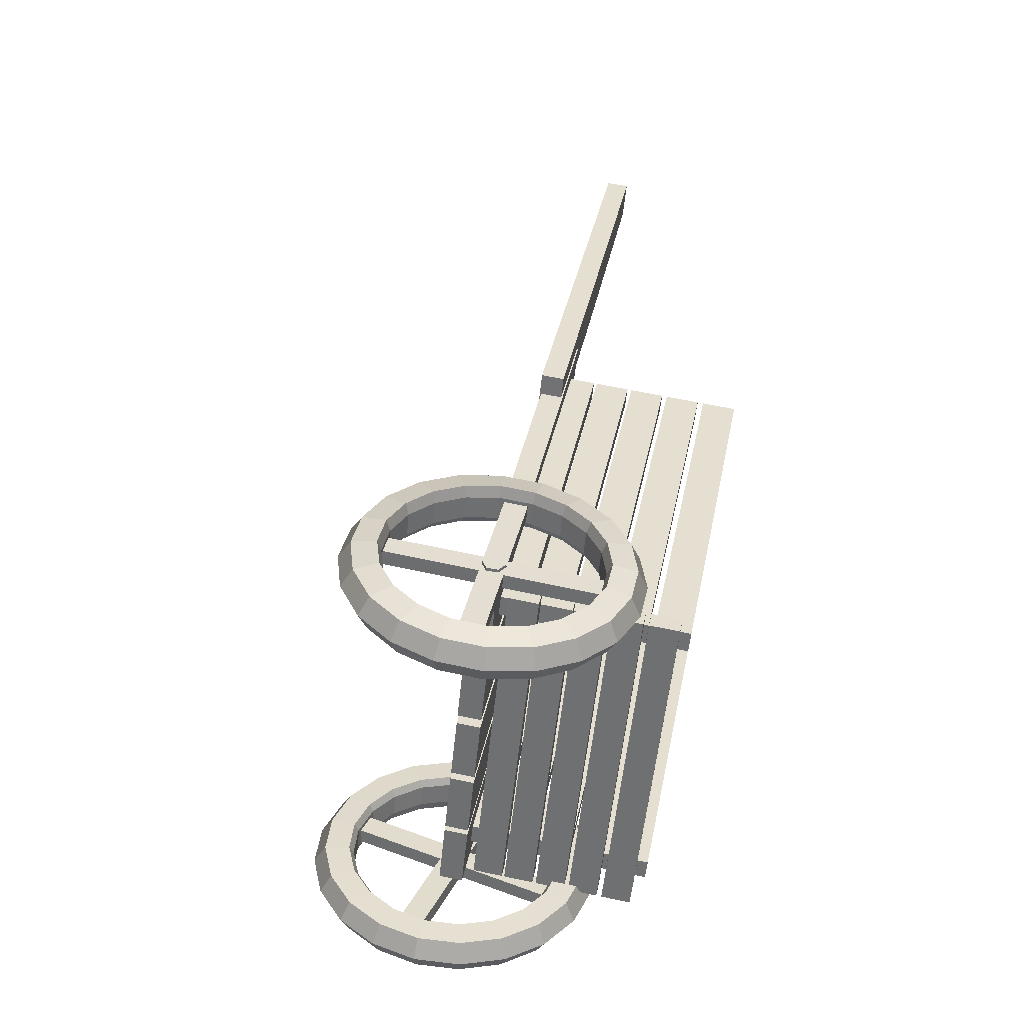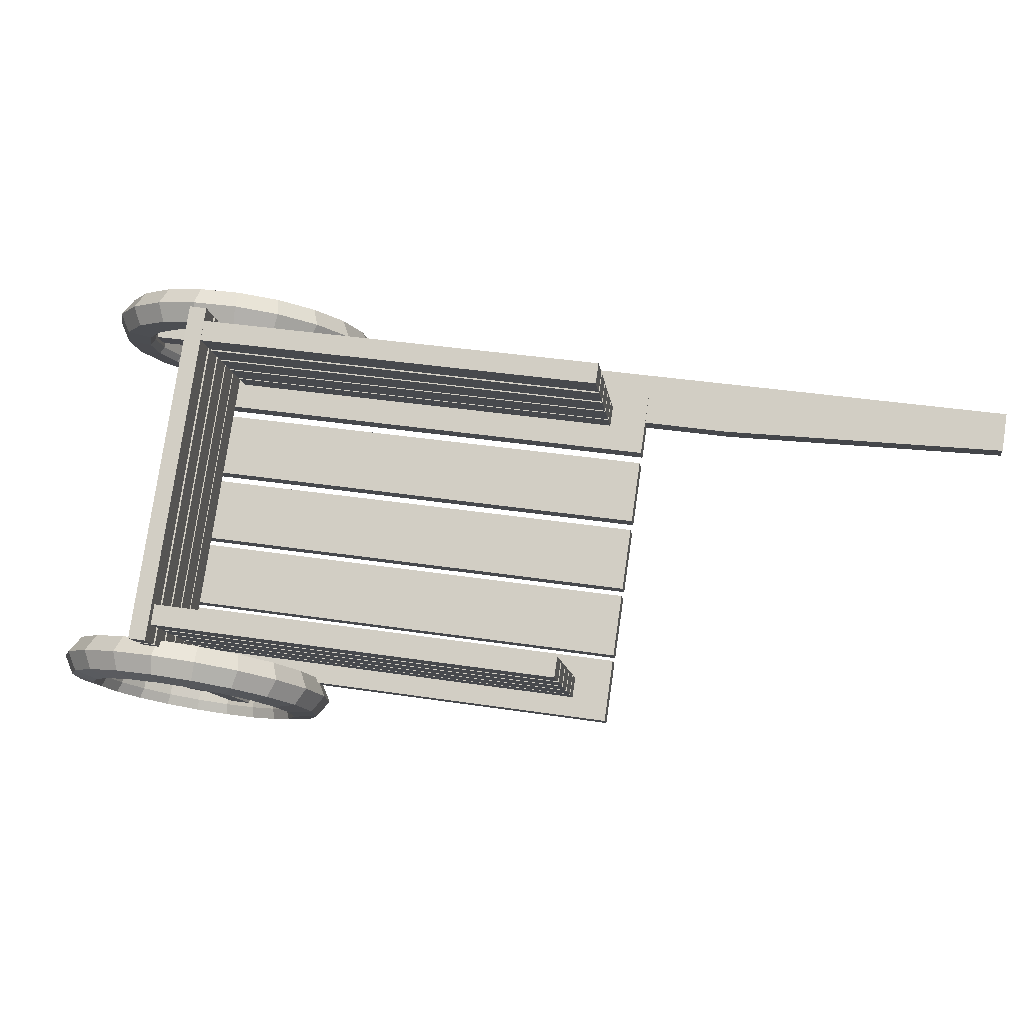
<metadata>
{"format":"obj","ext":"obj","renderer":"f3d","projection":"perspective","resolution":1024,"background":"white","views":[{"elev":43.0,"azim":68.0,"up":"+Y"},{"elev":-15.3,"azim":153.9,"up":"+Y"}]}
</metadata>
<code>
o Cart
v -2.097 0.3729 9.334
v -2.093 0.4171 9.302
v -2.073 0.4148 9.242
v -2.067 0.3957 9.233
v -2.059 0.3359 9.24
v -2.06 0.3091 9.255
v -2.082 0.3248 9.313
v -1.983 0.3893 9.353
v -1.988 0.4322 9.32
v -1.986 0.4272 9.257
v -1.984 0.4076 9.248
v -1.977 0.3477 9.255
v -1.973 0.3214 9.269
v -1.976 0.3399 9.331
v -1.868 0.4015 9.336
v -1.882 0.4435 9.304
v -1.9 0.4364 9.244
v -1.901 0.4164 9.235
v -1.893 0.3566 9.242
v -1.887 0.3307 9.257
v -1.87 0.3513 9.315
v -1.763 0.4084 9.285
v -1.785 0.4499 9.257
v -1.821 0.4416 9.205
v -1.825 0.4214 9.198
v -1.817 0.3616 9.205
v -1.808 0.3359 9.218
v -1.773 0.3576 9.268
v -1.679 0.4093 9.204
v -1.707 0.4507 9.182
v -1.757 0.4423 9.144
v -1.764 0.4221 9.139
v -1.757 0.3622 9.146
v -1.744 0.3365 9.157
v -1.696 0.3585 9.193
v -1.624 0.4041 9.101
v -1.656 0.4459 9.087
v -1.715 0.4384 9.066
v -1.724 0.4183 9.065
v -1.717 0.3585 9.072
v -1.702 0.3326 9.079
v -1.645 0.3537 9.098
v -1.603 0.3933 8.987
v -1.636 0.436 8.981
v -1.699 0.4303 8.98
v -1.709 0.4105 8.982
v -1.701 0.3506 8.989
v -1.686 0.3245 8.992
v -1.625 0.3437 8.992
v -1.618 0.378 8.872
v -1.65 0.4218 8.875
v -1.711 0.4187 8.893
v -1.72 0.3994 8.899
v -1.712 0.3396 8.906
v -1.698 0.3129 8.906
v -1.639 0.3295 8.886
v -1.668 0.3597 8.768
v -1.697 0.4049 8.779
v -1.749 0.4048 8.815
v -1.756 0.3861 8.824
v -1.748 0.3263 8.831
v -1.736 0.2991 8.827
v -1.685 0.3126 8.79
v -1.748 0.3401 8.685
v -1.771 0.3868 8.702
v -1.809 0.3901 8.752
v -1.814 0.372 8.764
v -1.806 0.3121 8.771
v -1.796 0.2843 8.764
v -1.759 0.2945 8.713
v -1.85 0.3212 8.631
v -1.865 0.3693 8.652
v -1.886 0.3758 8.711
v -1.887 0.3583 8.724
v -1.88 0.2984 8.731
v -1.873 0.27 8.724
v -1.853 0.277 8.663
v -1.964 0.3049 8.612
v -1.97 0.3542 8.634
v -1.972 0.3634 8.697
v -1.97 0.3464 8.71
v -1.963 0.2866 8.717
v -1.959 0.2576 8.709
v -1.959 0.2619 8.645
v -2.079 0.2926 8.628
v -2.076 0.3429 8.65
v -2.059 0.3542 8.709
v -2.053 0.3376 8.723
v -2.046 0.2777 8.73
v -2.046 0.2484 8.722
v -2.065 0.2506 8.661
v -2.183 0.2857 8.68
v -2.173 0.3365 8.697
v -2.138 0.349 8.748
v -2.137 0.3227 8.77
v -2.132 0.2823 8.774
v -2.125 0.2432 8.761
v -2.162 0.2442 8.708
v -2.267 0.2848 8.761
v -2.251 0.3357 8.772
v -2.201 0.3483 8.81
v -2.18 0.3223 8.811
v -2.175 0.2819 8.816
v -2.188 0.2425 8.822
v -2.24 0.2434 8.783
v -2.323 0.29 8.864
v -2.302 0.3405 8.867
v -2.243 0.3522 8.887
v -2.23 0.3357 8.893
v -2.223 0.2758 8.9
v -2.23 0.2464 8.9
v -2.291 0.2482 8.878
v -2.344 0.3008 8.978
v -2.322 0.3504 8.973
v -2.259 0.3604 8.974
v -2.245 0.3435 8.976
v -2.238 0.2836 8.983
v -2.246 0.2546 8.986
v -2.31 0.2581 8.984
v -2.329 0.3161 9.093
v -2.308 0.3646 9.079
v -2.248 0.3719 9.06
v -2.234 0.3546 9.059
v -2.227 0.2947 9.066
v -2.235 0.2661 9.073
v -2.296 0.2723 9.09
v -2.279 0.3344 9.197
v -2.261 0.3815 9.175
v -2.21 0.3858 9.139
v -2.187 0.3592 9.145
v -2.183 0.3213 9.15
v -2.197 0.28 9.151
v -2.25 0.2893 9.186
v -2.199 0.354 9.28
v -2.188 0.3996 9.252
v -2.15 0.4006 9.202
v -2.148 0.3687 9.186
v -2.144 0.3308 9.19
v -2.137 0.2948 9.214
v -2.176 0.3074 9.263
v -2.14 0.382 9.194
v -2.133 0.3222 9.201
v -2.198 0.3678 9.134
v -2.191 0.308 9.141
v -1.756 0.3729 8.808
v -1.751 0.335 8.812
v -1.795 0.3634 8.767
v -1.79 0.3255 8.772
v -2.19 0.3319 8.819
v -2.183 0.2721 8.826
v -2.129 0.3326 8.76
v -2.122 0.2727 8.767
v -1.806 0.414 9.2
v -1.801 0.3736 9.205
v -1.763 0.4144 9.158
v -1.758 0.374 9.163
v -2.004 0.3712 8.97
v -1.997 0.3141 8.977
v -1.982 0.3716 8.951
v -1.975 0.3146 8.958
v -1.955 0.3761 8.96
v -1.948 0.319 8.967
v -1.95 0.38 8.988
v -1.943 0.323 8.995
v -1.972 0.3795 9.007
v -1.965 0.3225 9.014
v -1.999 0.3751 8.998
v -1.992 0.3181 9.005
v -1.925 0.5562 9.025
v -1.892 0.5519 8.975
v -2.963 0.3658 8.358
v -2.93 0.3614 8.308
v -1.91 0.3934 9.049
v -1.877 0.3891 8.999
v -2.948 0.203 8.382
v -2.915 0.1987 8.332
v -1.941 0.7338 8.999
v -1.908 0.7294 8.949
v -2.979 0.5433 8.332
v -2.946 0.539 8.282
v -1.926 0.571 9.023
v -1.893 0.5667 8.973
v -2.964 0.3806 8.356
v -2.931 0.3762 8.306
v -1.957 0.9163 8.972
v -1.924 0.912 8.923
v -2.995 0.7259 8.306
v -2.962 0.7216 8.256
v -1.942 0.7536 8.996
v -1.909 0.7492 8.946
v -2.98 0.5631 8.329
v -2.948 0.5588 8.279
v -1.974 1.104 8.945
v -1.941 1.099 8.895
v -3.012 0.9132 8.278
v -2.979 0.9089 8.228
v -1.959 0.9409 8.969
v -1.926 0.9365 8.919
v -2.997 0.7504 8.302
v -2.964 0.7461 8.252
v -1.991 1.295 8.917
v -1.958 1.291 8.867
v -3.029 1.105 8.25
v -2.996 1.1 8.201
v -1.976 1.132 8.941
v -1.943 1.128 8.891
v -3.014 0.9418 8.274
v -2.982 0.9375 8.224
v -1.929 0.4745 8.877
v -1.925 0.4216 8.885
v -2.809 0.3132 8.312
v -2.804 0.2603 8.32
v -1.978 0.4809 8.951
v -1.973 0.428 8.959
v -2.857 0.3196 8.386
v -2.853 0.2666 8.394
v -1.876 0.4675 8.797
v -1.872 0.4146 8.804
v -2.756 0.3062 8.232
v -2.751 0.2533 8.24
v -1.925 0.4739 8.87
v -1.92 0.421 8.878
v -2.804 0.3126 8.306
v -2.8 0.2597 8.313
v -1.822 0.4604 8.714
v -1.817 0.4074 8.722
v -2.701 0.299 8.149
v -2.697 0.2461 8.157
v -1.871 0.4668 8.788
v -1.866 0.4138 8.795
v -2.75 0.3054 8.223
v -2.745 0.2525 8.231
v -1.766 0.453 8.629
v -1.761 0.4001 8.637
v -2.646 0.2917 8.064
v -2.641 0.2387 8.072
v -1.815 0.4594 8.703
v -1.81 0.4065 8.711
v -2.694 0.2981 8.138
v -2.689 0.2451 8.146
v -1.709 0.4455 8.542
v -1.704 0.3926 8.55
v -2.589 0.2842 7.978
v -2.584 0.2312 7.985
v -1.758 0.4519 8.616
v -1.753 0.399 8.624
v -2.637 0.2906 8.051
v -2.632 0.2376 8.059
v -1.997 1.228 8.767
v -1.992 1.175 8.775
v -2.877 1.067 8.202
v -2.872 1.014 8.21
v -2.046 1.234 8.841
v -2.041 1.181 8.849
v -2.925 1.073 8.276
v -2.92 1.02 8.284
v -1.944 1.221 8.687
v -1.939 1.168 8.694
v -2.824 1.06 8.122
v -2.819 1.007 8.13
v -1.993 1.227 8.761
v -1.988 1.175 8.768
v -2.872 1.066 8.196
v -2.867 1.013 8.203
v -1.89 1.214 8.604
v -1.885 1.161 8.612
v -2.769 1.053 8.039
v -2.764 0.9996 8.047
v -1.938 1.22 8.678
v -1.933 1.167 8.686
v -2.818 1.059 8.113
v -2.813 1.006 8.121
v -1.834 1.207 8.519
v -1.829 1.154 8.527
v -2.713 1.045 7.954
v -2.709 0.9923 7.962
v -1.882 1.213 8.593
v -1.878 1.16 8.601
v -2.762 1.052 8.028
v -2.757 0.9987 8.036
v -1.777 1.199 8.433
v -1.772 1.146 8.44
v -2.656 1.038 7.868
v -2.651 0.9847 7.875
v -1.825 1.205 8.506
v -1.821 1.152 8.514
v -2.705 1.044 7.941
v -2.7 0.9911 7.949
v -1.976 1.268 8.738
v -1.938 1.276 8.763
v -1.889 0.3822 8.872
v -1.851 0.3896 8.897
v -2.017 1.274 8.801
v -1.979 1.281 8.826
v -1.93 0.3877 8.935
v -1.892 0.3951 8.959
v -1.931 1.262 8.67
v -1.893 1.27 8.694
v -1.844 0.3763 8.804
v -1.806 0.3837 8.828
v -1.972 1.268 8.733
v -1.934 1.275 8.757
v -1.885 0.3817 8.867
v -1.847 0.3891 8.891
v -1.884 1.256 8.6
v -1.846 1.264 8.624
v -1.798 0.3702 8.733
v -1.76 0.3776 8.758
v -1.926 1.262 8.662
v -1.888 1.269 8.687
v -1.839 0.3756 8.796
v -1.801 0.383 8.821
v -1.837 1.25 8.527
v -1.799 1.257 8.552
v -1.75 0.3639 8.661
v -1.712 0.3713 8.686
v -1.878 1.255 8.59
v -1.84 1.263 8.614
v -1.791 0.3694 8.724
v -1.753 0.3768 8.748
v -1.788 1.244 8.454
v -1.75 1.251 8.478
v -1.701 0.3575 8.587
v -1.663 0.3649 8.612
v -1.829 1.249 8.516
v -1.792 1.256 8.541
v -1.743 0.363 8.65
v -1.705 0.3704 8.675
v -2.119 1.241 8.782
v -2.097 1.241 8.763
v -2.07 1.245 8.772
v -2.065 1.249 8.801
v -2.086 1.249 8.82
v -2.114 1.245 8.81
v -2.811 1.204 8.39
v -2.778 1.199 8.341
v -3.847 1.013 7.725
v -3.814 1.009 7.675
v -2.795 1.07 8.411
v -2.762 1.066 8.361
v -3.838 0.9121 7.74
v -3.805 0.9077 7.69
v -3.23 1.127 8.121
v -3.198 1.122 8.071
v -3.215 0.9935 8.142
v -3.182 0.9892 8.092
f 1 8 9 2
f 2 9 10 3
f 3 10 11 4
f 4 11 12 5
f 5 12 13 6
f 6 13 14 7
f 7 14 8 1
f 8 15 16 9
f 9 16 17 10
f 10 17 18 11
f 11 18 19 12
f 12 19 20 13
f 13 20 21 14
f 14 21 15 8
f 15 22 23 16
f 16 23 24 17
f 17 24 25 18
f 18 25 26 19
f 19 26 27 20
f 20 27 28 21
f 21 28 22 15
f 22 29 30 23
f 23 30 31 24
f 24 31 32 25
f 25 32 33 26
f 26 33 34 27
f 27 34 35 28
f 28 35 29 22
f 29 36 37 30
f 30 37 38 31
f 31 38 39 32
f 32 39 40 33
f 33 40 41 34
f 34 41 42 35
f 35 42 36 29
f 36 43 44 37
f 37 44 45 38
f 38 45 46 39
f 39 46 47 40
f 40 47 48 41
f 41 48 49 42
f 42 49 43 36
f 43 50 51 44
f 44 51 52 45
f 45 52 53 46
f 46 53 54 47
f 47 54 55 48
f 48 55 56 49
f 49 56 50 43
f 50 57 58 51
f 51 58 59 52
f 52 59 60 53
f 53 60 61 54
f 54 61 62 55
f 55 62 63 56
f 56 63 57 50
f 57 64 65 58
f 58 65 66 59
f 59 66 67 60
f 60 67 68 61
f 61 68 69 62
f 62 69 70 63
f 63 70 64 57
f 64 71 72 65
f 65 72 73 66
f 66 73 74 67
f 67 74 75 68
f 68 75 76 69
f 69 76 77 70
f 70 77 71 64
f 71 78 79 72
f 72 79 80 73
f 73 80 81 74
f 74 81 82 75
f 75 82 83 76
f 76 83 84 77
f 77 84 78 71
f 78 85 86 79
f 79 86 87 80
f 80 87 88 81
f 81 88 89 82
f 82 89 90 83
f 83 90 91 84
f 84 91 85 78
f 85 92 93 86
f 86 93 94 87
f 87 94 151 88
f 88 151 152 89
f 89 152 97 90
f 90 97 98 91
f 91 98 92 85
f 92 99 100 93
f 93 100 101 94
f 94 101 149 151
f 103 96 156 154
f 152 150 104 97
f 97 104 105 98
f 98 105 99 92
f 99 106 107 100
f 100 107 108 101
f 101 108 109 149
f 149 109 110 150
f 150 110 111 104
f 104 111 112 105
f 105 112 106 99
f 106 113 114 107
f 107 114 115 108
f 108 115 116 109
f 109 116 117 110
f 110 117 118 111
f 111 118 119 112
f 112 119 113 106
f 113 120 121 114
f 114 121 122 115
f 115 122 123 116
f 116 123 124 117
f 117 124 125 118
f 118 125 126 119
f 119 126 120 113
f 120 127 128 121
f 121 128 129 122
f 122 129 143 123
f 123 143 144 124
f 124 144 132 125
f 125 132 133 126
f 126 133 127 120
f 127 134 135 128
f 128 135 136 129
f 129 136 141 143
f 130 137 145 147
f 144 142 139 132
f 132 139 140 133
f 133 140 134 127
f 134 1 2 135
f 135 2 3 136
f 136 3 4 141
f 141 4 5 142
f 142 5 6 139
f 139 6 7 140
f 140 7 1 134
f 138 137 141 142
f 130 131 144 143
f 137 130 143 141
f 131 138 142 144
f 147 145 146 148
f 137 138 146 145
f 138 131 148 146
f 131 130 147 148
f 103 102 149 150
f 95 96 152 151
f 102 95 151 149
f 96 103 150 152
f 155 153 154 156
f 96 95 155 156
f 95 102 153 155
f 102 103 154 153
f 157 158 160 159
f 159 160 162 161
f 161 162 164 163
f 163 164 166 165
f 160 158 168 166 164 162
f 165 166 168 167
f 167 168 158 157
f 157 159 161 163 165 167
f 169 170 172 171
f 171 172 176 175
f 175 176 174 173
f 173 174 170 169
f 171 175 173 169
f 176 172 170 174
f 177 178 180 179
f 179 180 184 183
f 183 184 182 181
f 181 182 178 177
f 179 183 181 177
f 184 180 178 182
f 185 186 188 187
f 187 188 192 191
f 191 192 190 189
f 189 190 186 185
f 187 191 189 185
f 192 188 186 190
f 193 194 196 195
f 195 196 200 199
f 199 200 198 197
f 197 198 194 193
f 195 199 197 193
f 200 196 194 198
f 201 202 204 203
f 203 204 208 207
f 207 208 206 205
f 205 206 202 201
f 203 207 205 201
f 208 204 202 206
f 209 210 212 211
f 211 212 216 215
f 215 216 214 213
f 213 214 210 209
f 211 215 213 209
f 216 212 210 214
f 217 218 220 219
f 219 220 224 223
f 223 224 222 221
f 221 222 218 217
f 219 223 221 217
f 224 220 218 222
f 225 226 228 227
f 227 228 232 231
f 231 232 230 229
f 229 230 226 225
f 227 231 229 225
f 232 228 226 230
f 233 234 236 235
f 235 236 240 239
f 239 240 238 237
f 237 238 234 233
f 235 239 237 233
f 240 236 234 238
f 241 242 244 243
f 243 244 248 247
f 247 248 246 245
f 245 246 242 241
f 243 247 245 241
f 248 244 242 246
f 249 250 252 251
f 251 252 256 255
f 255 256 254 253
f 253 254 250 249
f 251 255 253 249
f 256 252 250 254
f 257 258 260 259
f 259 260 264 263
f 263 264 262 261
f 261 262 258 257
f 259 263 261 257
f 264 260 258 262
f 265 266 268 267
f 267 268 272 271
f 271 272 270 269
f 269 270 266 265
f 267 271 269 265
f 272 268 266 270
f 273 274 276 275
f 275 276 280 279
f 279 280 278 277
f 277 278 274 273
f 275 279 277 273
f 280 276 274 278
f 281 282 284 283
f 283 284 288 287
f 287 288 286 285
f 285 286 282 281
f 283 287 285 281
f 288 284 282 286
f 289 290 292 291
f 291 292 296 295
f 295 296 294 293
f 293 294 290 289
f 291 295 293 289
f 296 292 290 294
f 297 298 300 299
f 299 300 304 303
f 303 304 302 301
f 301 302 298 297
f 299 303 301 297
f 304 300 298 302
f 305 306 308 307
f 307 308 312 311
f 311 312 310 309
f 309 310 306 305
f 307 311 309 305
f 312 308 306 310
f 313 314 316 315
f 315 316 320 319
f 319 320 318 317
f 317 318 314 313
f 315 319 317 313
f 320 316 314 318
f 321 322 324 323
f 323 324 328 327
f 327 328 326 325
f 325 326 322 321
f 323 327 325 321
f 328 324 322 326
f 330 329 334 333 332 331
f 343 344 338 337
f 337 338 342 341
f 345 346 340 339
f 339 340 336 335
f 343 345 339 335
f 346 344 336 340
f 342 338 344 346
f 337 341 345 343
f 341 342 346 345
f 335 336 344 343
o Torus.002
v -1.716 1.318 8.658
v -1.737 1.272 8.678
v -1.792 1.269 8.709
v -1.804 1.287 8.712
v -1.809 1.347 8.704
v -1.801 1.375 8.694
v -1.745 1.364 8.665
v -1.677 1.337 8.766
v -1.701 1.289 8.778
v -1.762 1.283 8.791
v -1.775 1.301 8.79
v -1.781 1.361 8.782
v -1.772 1.389 8.776
v -1.709 1.381 8.765
v -1.674 1.353 8.882
v -1.698 1.304 8.885
v -1.76 1.295 8.878
v -1.773 1.312 8.874
v -1.778 1.372 8.866
v -1.769 1.401 8.863
v -1.706 1.396 8.872
v -1.707 1.366 8.993
v -1.728 1.316 8.988
v -1.784 1.305 8.962
v -1.797 1.321 8.955
v -1.802 1.381 8.947
v -1.794 1.411 8.948
v -1.736 1.408 8.975
v -1.772 1.373 9.09
v -1.789 1.322 9.077
v -1.834 1.31 9.035
v -1.844 1.327 9.025
v -1.85 1.387 9.016
v -1.844 1.416 9.02
v -1.797 1.415 9.064
v -1.865 1.375 9.161
v -1.874 1.324 9.143
v -1.904 1.312 9.089
v -1.911 1.328 9.077
v -1.916 1.388 9.068
v -1.913 1.417 9.075
v -1.882 1.416 9.131
v -1.974 1.37 9.202
v -1.975 1.32 9.181
v -1.987 1.308 9.12
v -1.99 1.325 9.106
v -1.996 1.385 9.098
v -1.996 1.414 9.105
v -1.983 1.412 9.168
v -2.09 1.36 9.206
v -2.083 1.311 9.185
v -2.074 1.301 9.123
v -2.075 1.318 9.109
v -2.08 1.378 9.101
v -2.084 1.407 9.109
v -2.091 1.403 9.172
v -2.202 1.346 9.175
v -2.186 1.297 9.156
v -2.159 1.29 9.1
v -2.155 1.307 9.087
v -2.161 1.367 9.078
v -2.168 1.396 9.085
v -2.194 1.39 9.143
v -2.298 1.328 9.111
v -2.275 1.281 9.097
v -2.231 1.277 9.051
v -2.225 1.294 9.04
v -2.23 1.354 9.032
v -2.241 1.382 9.037
v -2.283 1.373 9.084
v -2.369 1.309 9.02
v -2.34 1.264 9.013
v -2.285 1.262 8.983
v -2.276 1.281 8.974
v -2.282 1.341 8.966
v -2.295 1.368 8.968
v -2.349 1.356 9
v -2.408 1.291 8.912
v -2.377 1.246 8.913
v -2.314 1.248 8.901
v -2.305 1.267 8.896
v -2.31 1.327 8.888
v -2.324 1.354 8.886
v -2.385 1.339 8.9
v -2.412 1.275 8.796
v -2.38 1.231 8.806
v -2.317 1.236 8.813
v -2.307 1.255 8.812
v -2.313 1.315 8.804
v -2.327 1.342 8.799
v -2.388 1.324 8.793
v -2.379 1.262 8.685
v -2.349 1.22 8.703
v -2.292 1.226 8.729
v -2.277 1.255 8.72
v -2.281 1.296 8.714
v -2.302 1.332 8.714
v -2.358 1.312 8.69
v -2.313 1.255 8.588
v -2.289 1.213 8.614
v -2.243 1.221 8.656
v -2.244 1.252 8.67
v -2.247 1.292 8.665
v -2.252 1.327 8.642
v -2.297 1.305 8.601
v -2.221 1.253 8.517
v -2.203 1.212 8.547
v -2.173 1.22 8.602
v -2.169 1.24 8.61
v -2.175 1.3 8.601
v -2.183 1.326 8.587
v -2.212 1.304 8.534
v -2.111 1.257 8.476
v -2.102 1.216 8.51
v -2.09 1.223 8.572
v -2.09 1.243 8.58
v -2.095 1.303 8.572
v -2.1 1.329 8.557
v -2.11 1.308 8.497
v -1.995 1.267 8.472
v -1.994 1.225 8.506
v -2.002 1.23 8.568
v -2.006 1.25 8.577
v -2.011 1.31 8.569
v -2.012 1.336 8.553
v -2.003 1.317 8.493
v -1.883 1.282 8.503
v -1.891 1.238 8.535
v -1.918 1.241 8.592
v -1.914 1.274 8.606
v -1.918 1.312 8.6
v -1.928 1.347 8.577
v -1.9 1.33 8.522
v -1.787 1.299 8.567
v -1.802 1.254 8.594
v -1.845 1.255 8.64
v -1.867 1.282 8.637
v -1.871 1.32 8.632
v -1.855 1.361 8.625
v -1.811 1.347 8.581
v -1.855 1.273 8.646
v -1.861 1.333 8.638
v -1.925 1.261 8.6
v -1.93 1.321 8.591
v -2.174 1.317 9.086
v -2.177 1.355 9.081
v -2.221 1.308 9.055
v -2.224 1.346 9.05
v -2.236 1.241 8.662
v -2.241 1.301 8.653
v -2.283 1.246 8.731
v -2.289 1.306 8.723
v -1.794 1.334 8.971
v -1.797 1.374 8.965
v -1.827 1.338 9.02
v -1.831 1.378 9.015
v -2.054 1.281 8.818
v -2.059 1.338 8.81
v -2.069 1.283 8.843
v -2.074 1.34 8.835
v -2.055 1.287 8.868
v -2.06 1.344 8.86
v -2.026 1.29 8.868
v -2.032 1.347 8.86
v -2.011 1.288 8.843
v -2.017 1.345 8.835
v -2.025 1.283 8.818
v -2.03 1.34 8.81
f 347 354 355 348
f 348 355 356 349
f 349 356 357 350
f 350 357 358 351
f 351 358 359 352
f 352 359 360 353
f 353 360 354 347
f 354 361 362 355
f 355 362 363 356
f 356 363 364 357
f 357 364 365 358
f 358 365 366 359
f 359 366 367 360
f 360 367 361 354
f 361 368 369 362
f 362 369 370 363
f 363 370 371 364
f 364 371 372 365
f 365 372 373 366
f 366 373 374 367
f 367 374 368 361
f 368 375 376 369
f 369 376 377 370
f 370 377 378 371
f 371 378 379 372
f 372 379 380 373
f 373 380 381 374
f 374 381 375 368
f 375 382 383 376
f 376 383 384 377
f 377 384 385 378
f 378 385 386 379
f 379 386 387 380
f 380 387 388 381
f 381 388 382 375
f 382 389 390 383
f 383 390 391 384
f 384 391 392 385
f 385 392 393 386
f 386 393 394 387
f 387 394 395 388
f 388 395 389 382
f 389 396 397 390
f 390 397 398 391
f 391 398 399 392
f 392 399 400 393
f 393 400 401 394
f 394 401 402 395
f 395 402 396 389
f 396 403 404 397
f 397 404 405 398
f 398 405 406 399
f 399 406 407 400
f 400 407 408 401
f 401 408 409 402
f 402 409 403 396
f 403 410 411 404
f 404 411 412 405
f 405 412 413 406
f 406 413 414 407
f 407 414 415 408
f 408 415 416 409
f 409 416 410 403
f 410 417 418 411
f 411 418 419 412
f 412 419 420 413
f 413 420 421 414
f 414 421 422 415
f 415 422 423 416
f 416 423 417 410
f 417 424 425 418
f 418 425 426 419
f 419 426 427 420
f 420 427 428 421
f 421 428 429 422
f 422 429 430 423
f 423 430 424 417
f 424 431 432 425
f 425 432 433 426
f 426 433 434 427
f 427 434 435 428
f 428 435 436 429
f 429 436 437 430
f 430 437 431 424
f 431 438 439 432
f 432 439 440 433
f 433 440 497 434
f 434 497 498 435
f 435 498 443 436
f 436 443 444 437
f 437 444 438 431
f 438 445 446 439
f 439 446 447 440
f 440 447 495 497
f 449 442 502 500
f 498 496 450 443
f 443 450 451 444
f 444 451 445 438
f 445 452 453 446
f 446 453 454 447
f 447 454 455 495
f 495 455 456 496
f 496 456 457 450
f 450 457 458 451
f 451 458 452 445
f 452 459 460 453
f 453 460 461 454
f 454 461 462 455
f 455 462 463 456
f 456 463 464 457
f 457 464 465 458
f 458 465 459 452
f 459 466 467 460
f 460 467 468 461
f 461 468 469 462
f 462 469 470 463
f 463 470 471 464
f 464 471 472 465
f 465 472 466 459
f 466 473 474 467
f 467 474 475 468
f 468 475 489 469
f 469 489 490 470
f 470 490 478 471
f 471 478 479 472
f 472 479 473 466
f 473 480 481 474
f 474 481 482 475
f 475 482 487 489
f 476 483 491 493
f 490 488 485 478
f 478 485 486 479
f 479 486 480 473
f 480 347 348 481
f 481 348 349 482
f 482 349 350 487
f 487 350 351 488
f 488 351 352 485
f 485 352 353 486
f 486 353 347 480
f 484 483 487 488
f 476 477 490 489
f 483 476 489 487
f 477 484 488 490
f 493 491 492 494
f 483 484 492 491
f 484 477 494 492
f 477 476 493 494
f 449 448 495 496
f 441 442 498 497
f 448 441 497 495
f 442 449 496 498
f 501 499 500 502
f 442 441 501 502
f 441 448 499 501
f 448 449 500 499
f 503 504 506 505
f 505 506 508 507
f 507 508 510 509
f 509 510 512 511
f 506 504 514 512 510 508
f 511 512 514 513
f 513 514 504 503
f 503 505 507 509 511 513

</code>
